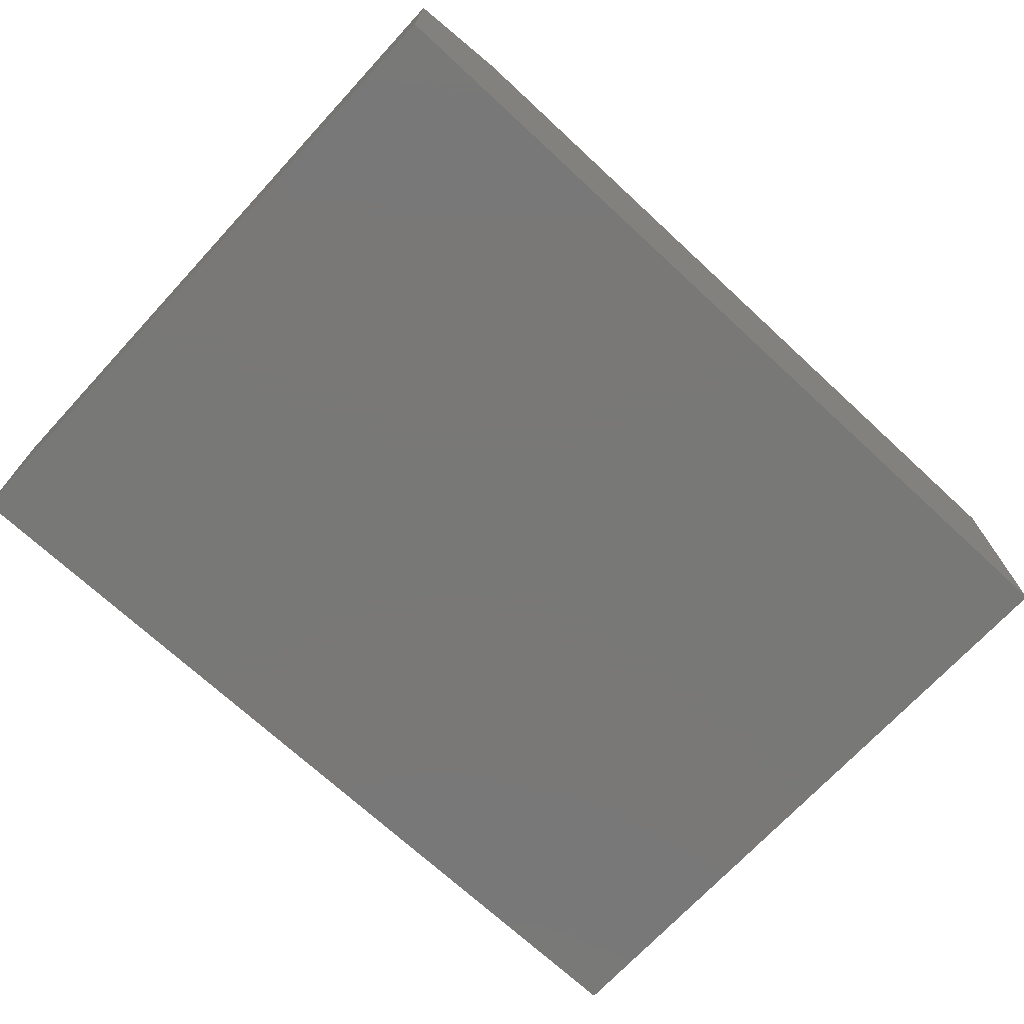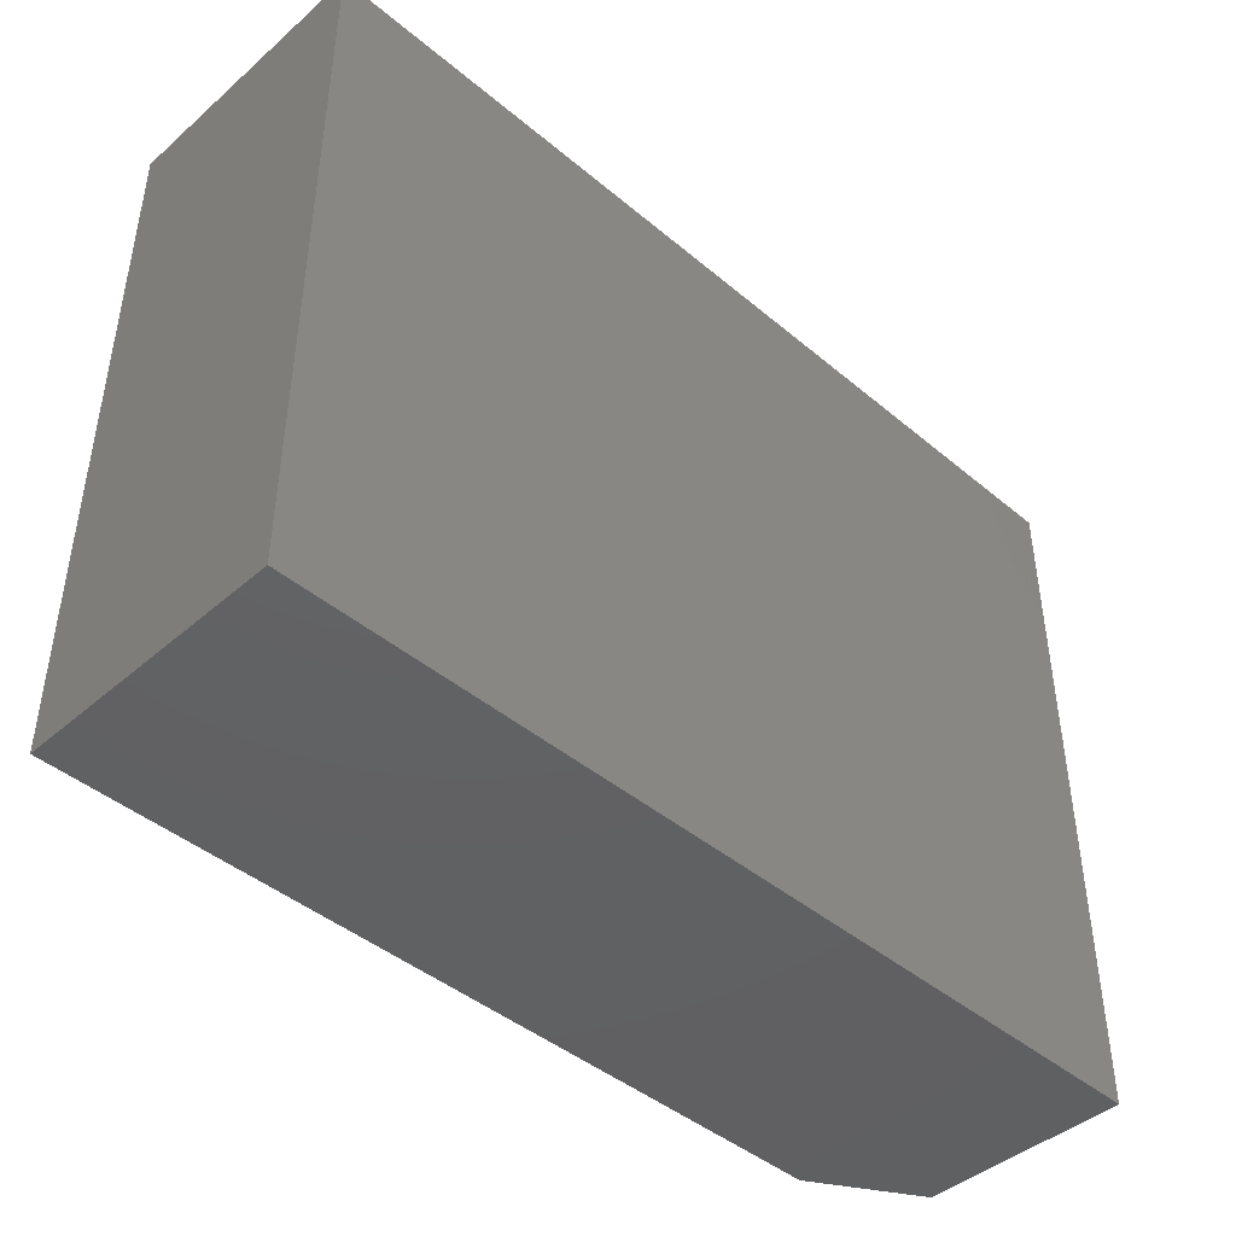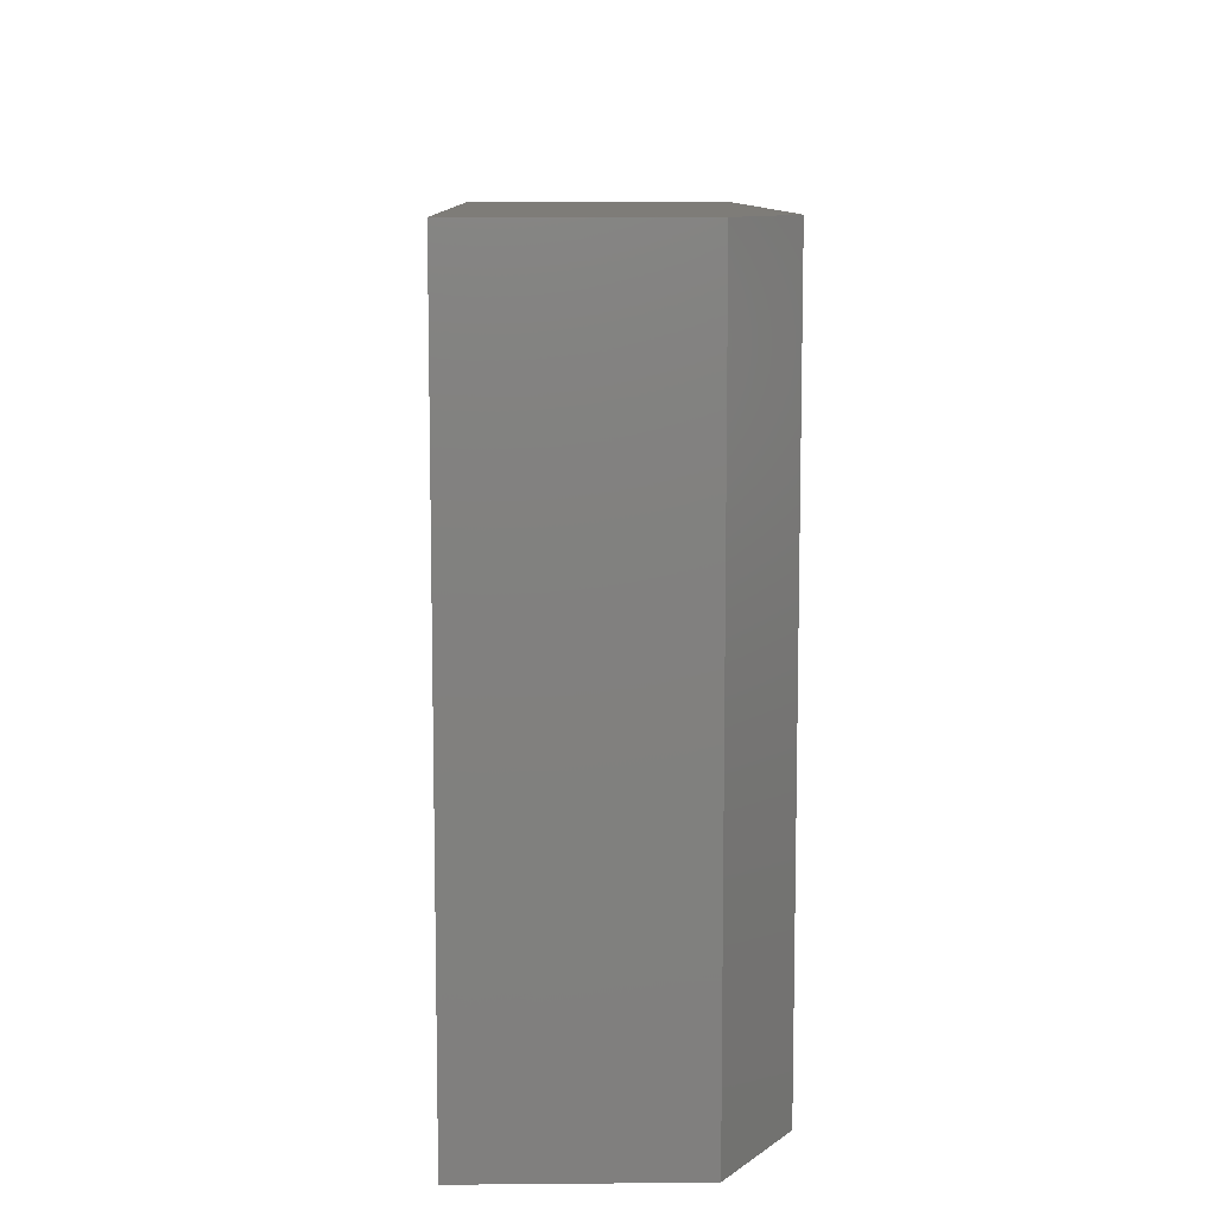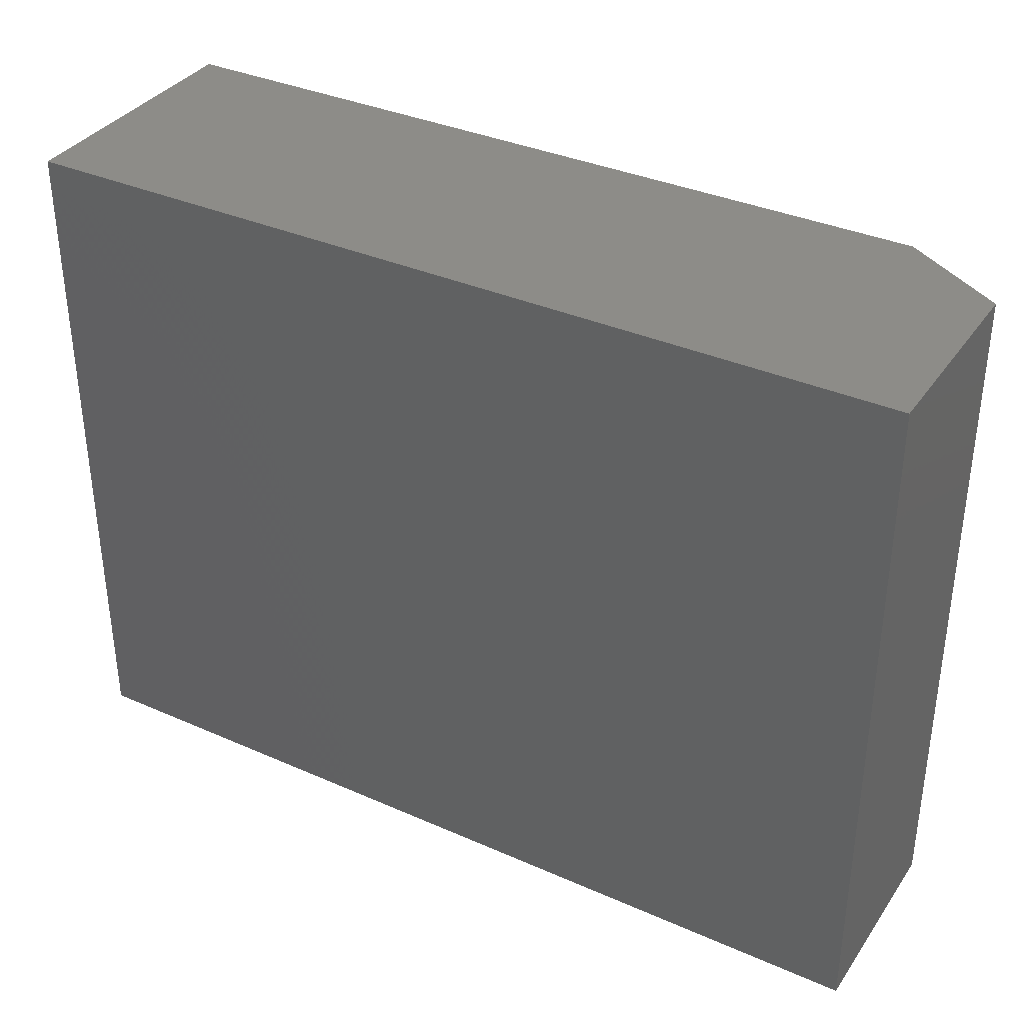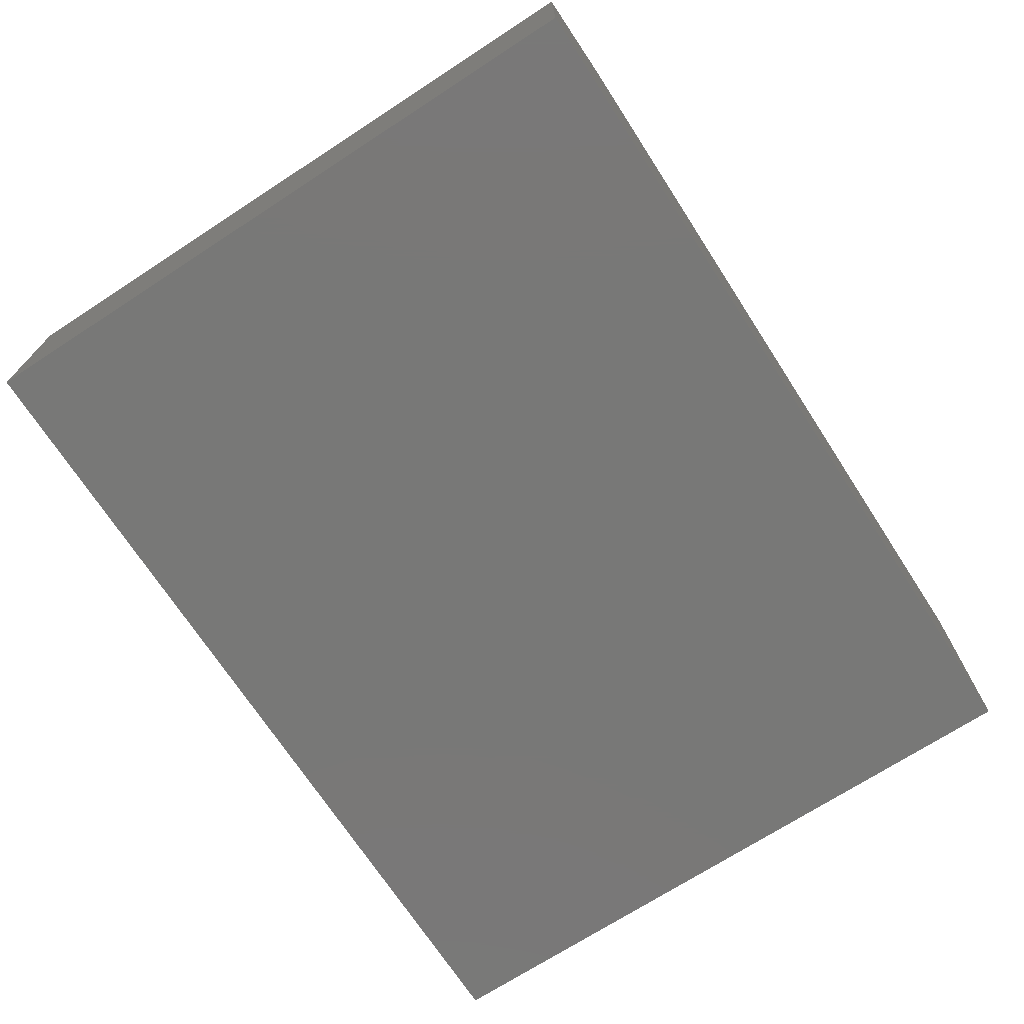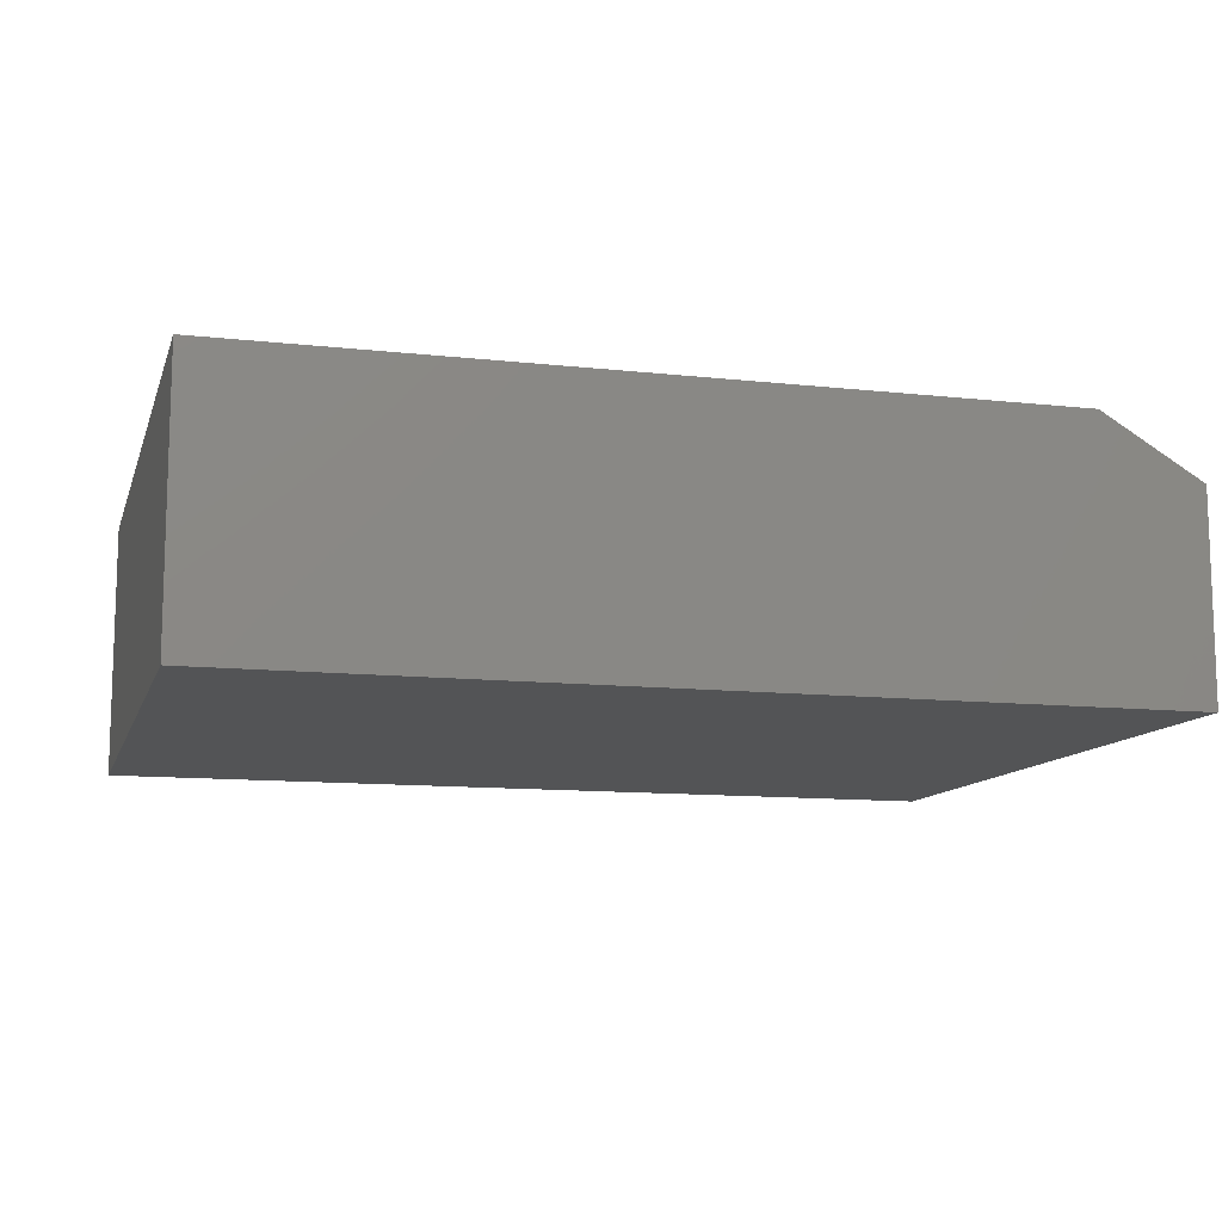
<metadata>
{"format":"stl","ext":"stl","renderer":"f3d","projection":"perspective","resolution":1024,"background":"white","views":[{"elev":-71.1,"azim":137.2,"up":"+Y"},{"elev":-43.7,"azim":-44.5,"up":"+Z"},{"elev":9.6,"azim":88.7,"up":"+Z"},{"elev":35.8,"azim":30.1,"up":"+Z"},{"elev":-71.0,"azim":123.0,"up":"+Y"},{"elev":-11.3,"azim":-15.2,"up":"+Y"}]}
</metadata>
<code>
# stl→obj: 10 verts, 16 faces
v -0.1685 2.375e-17 -0.2084
v -0.1685 5.308e-17 0.3201
v 0.4454 5.783e-17 -0.2084
v 0.4454 8.716e-17 0.3201
v -0.1685 -0.2031 0.3201
v 0.5235 -0.2031 0.3201
v 0.5235 -0.04688 0.3201
v 0.5235 -0.2031 -0.2084
v 0.5235 -0.04688 -0.2084
v -0.1685 -0.2031 -0.2084
f 1 2 3
f 3 2 4
f 2 5 4
f 4 5 6
f 4 6 7
f 8 9 6
f 6 9 7
f 10 1 8
f 8 1 3
f 8 3 9
f 9 3 7
f 7 3 4
f 10 8 5
f 5 8 6
f 5 2 10
f 10 2 1

</code>
